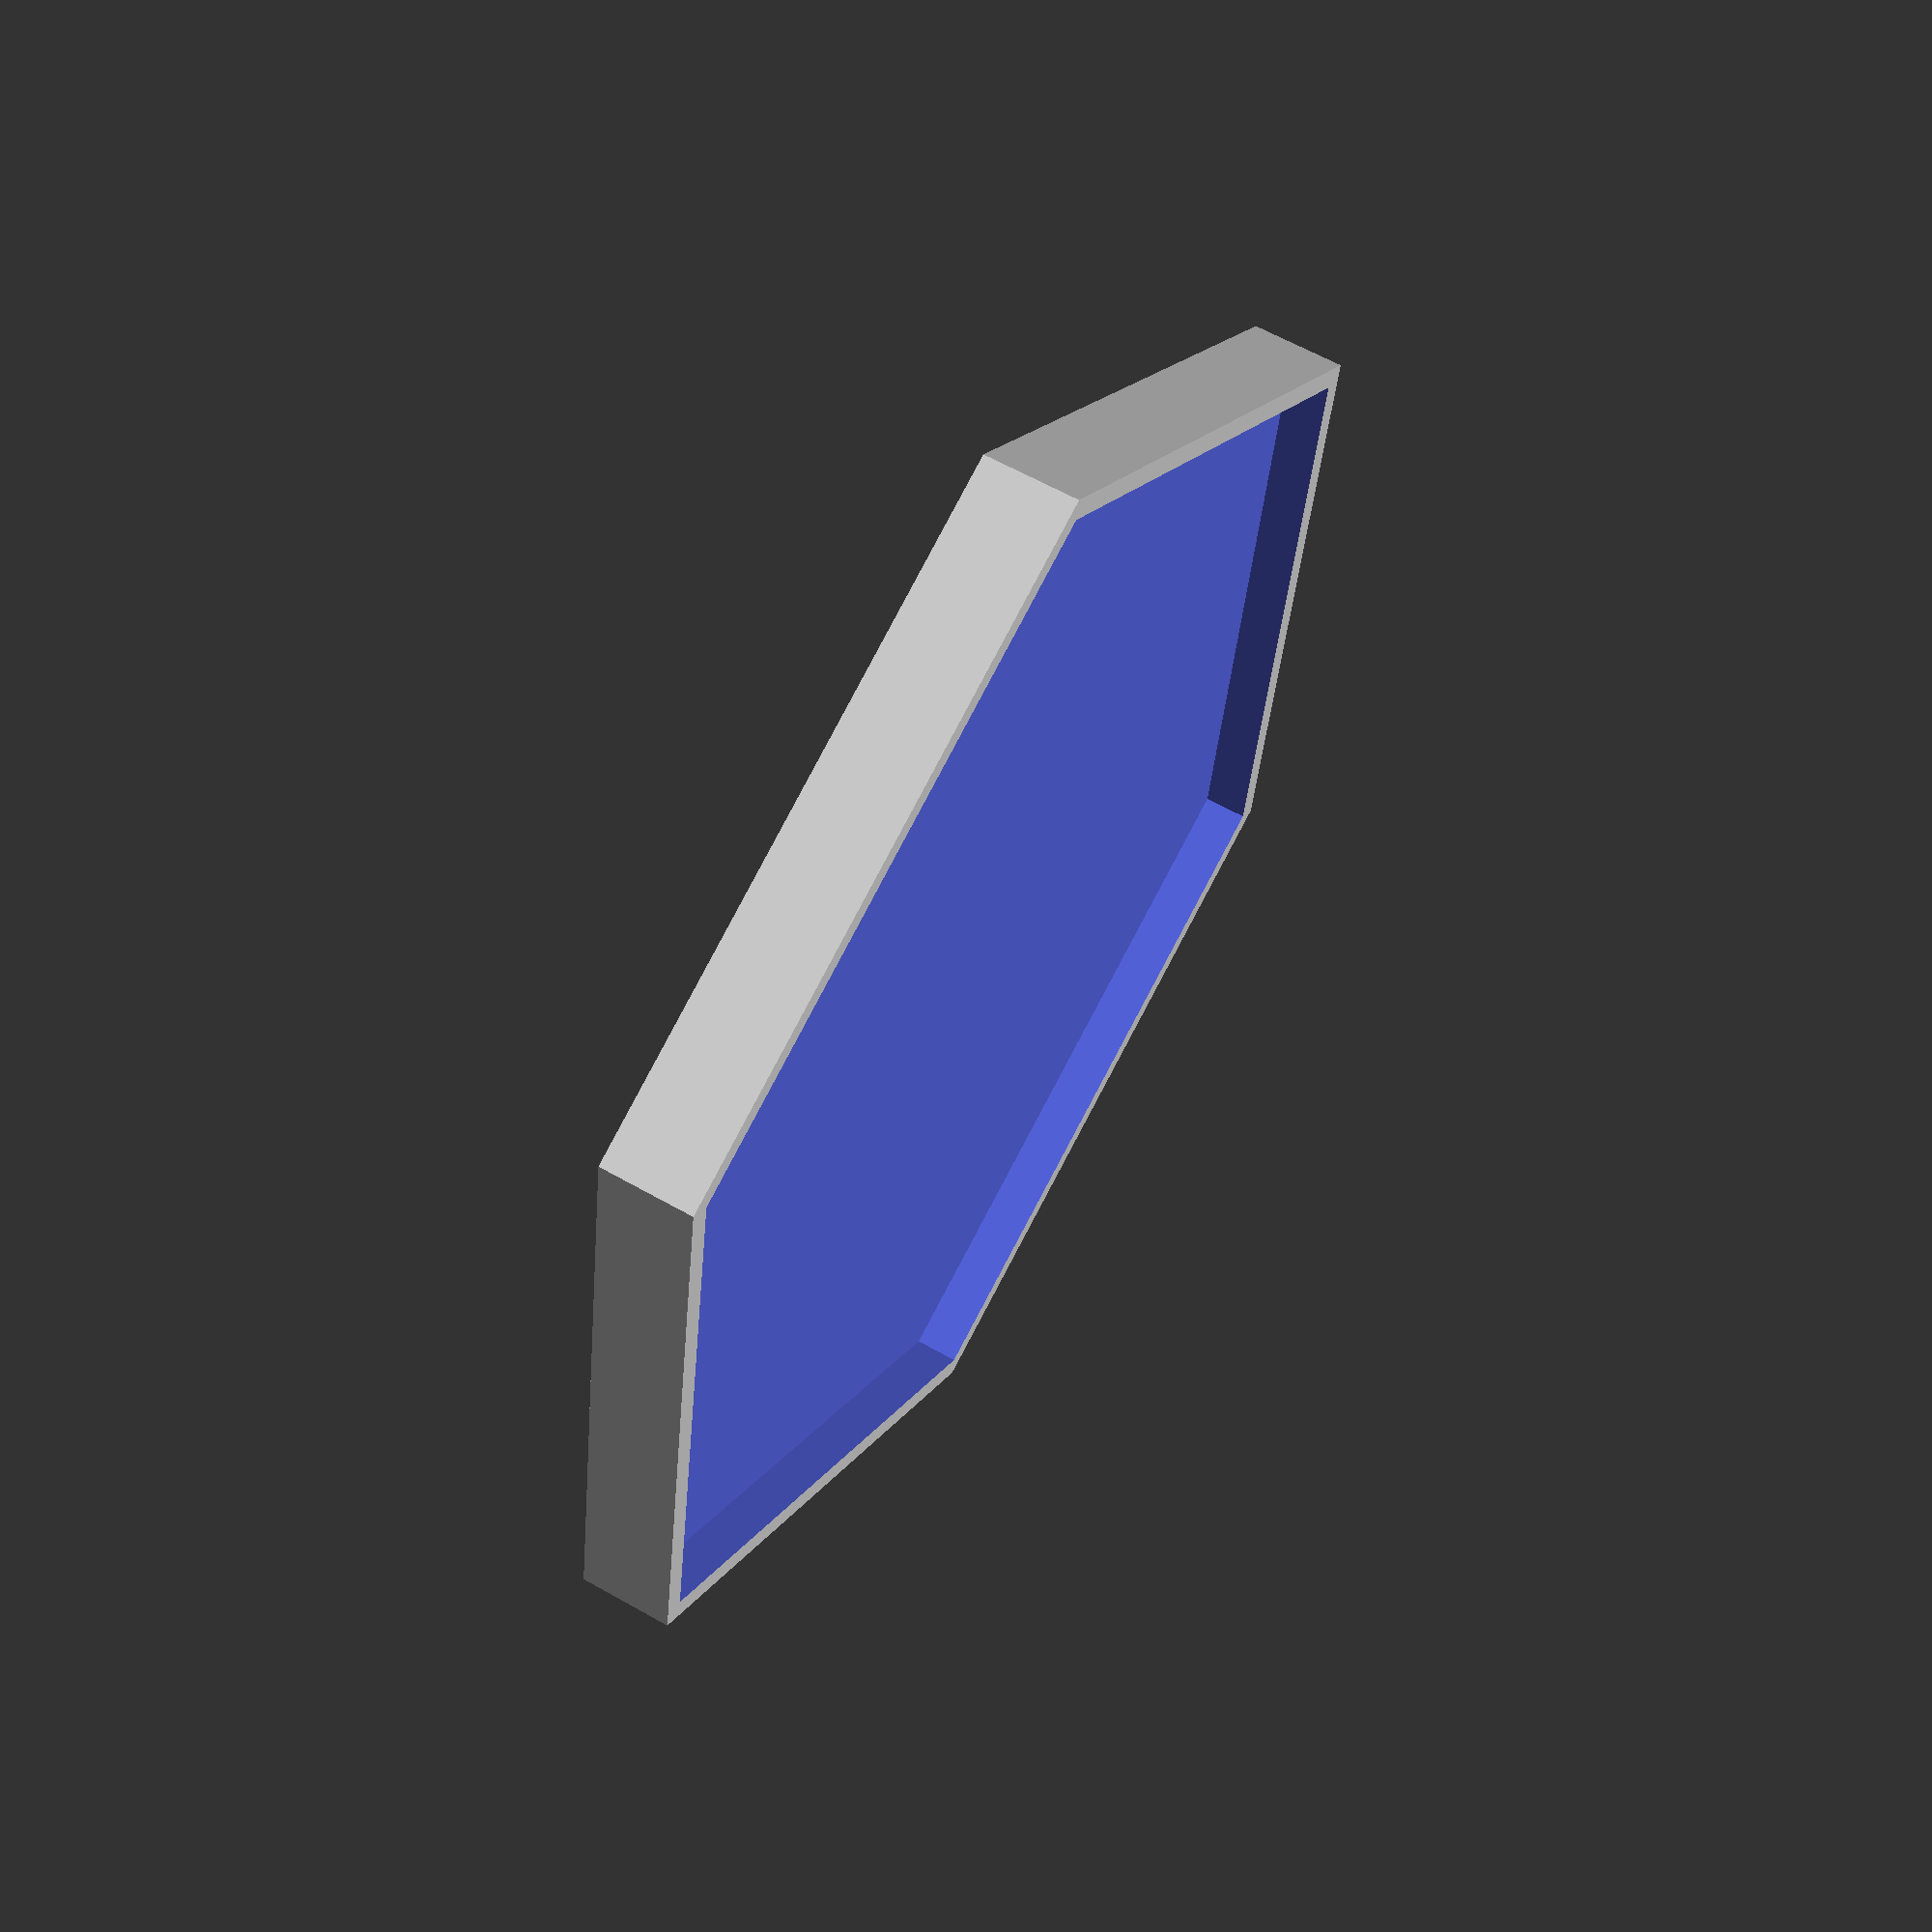
<openscad>
difference() {
	cylinder($fn = 6, d = 55.0, h = 3.75);
	translate(v = [0, 0, 2.0]) {
		cylinder($fn = 6, d = 53.0, h = 2.75);
	}
}

</openscad>
<views>
elev=119.3 azim=99.2 roll=239.8 proj=p view=solid
</views>
